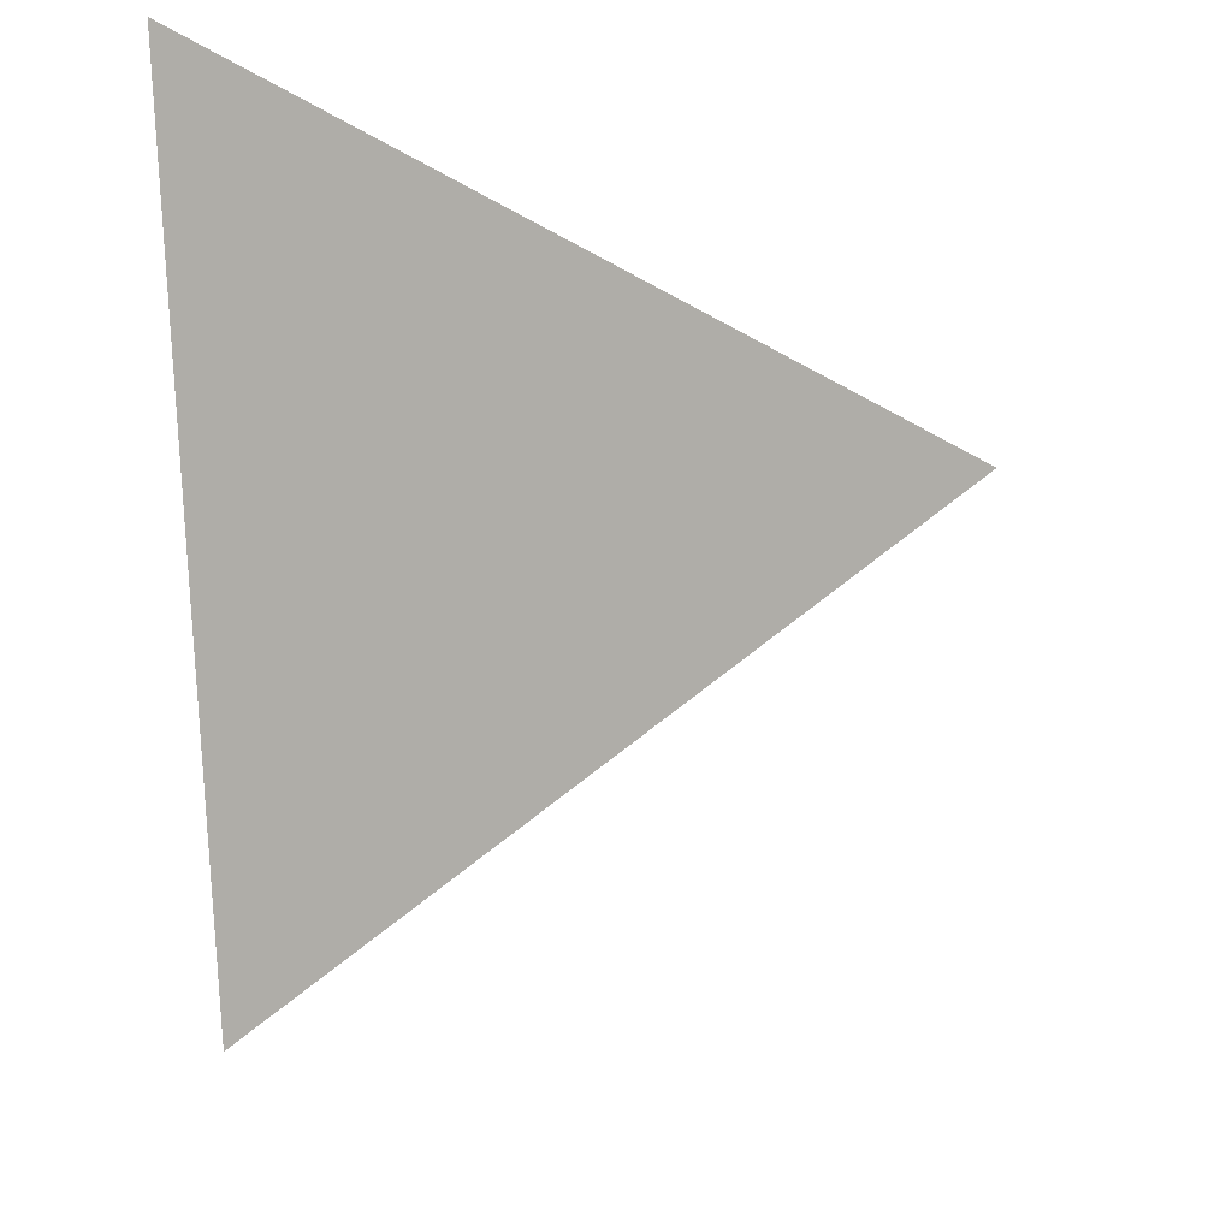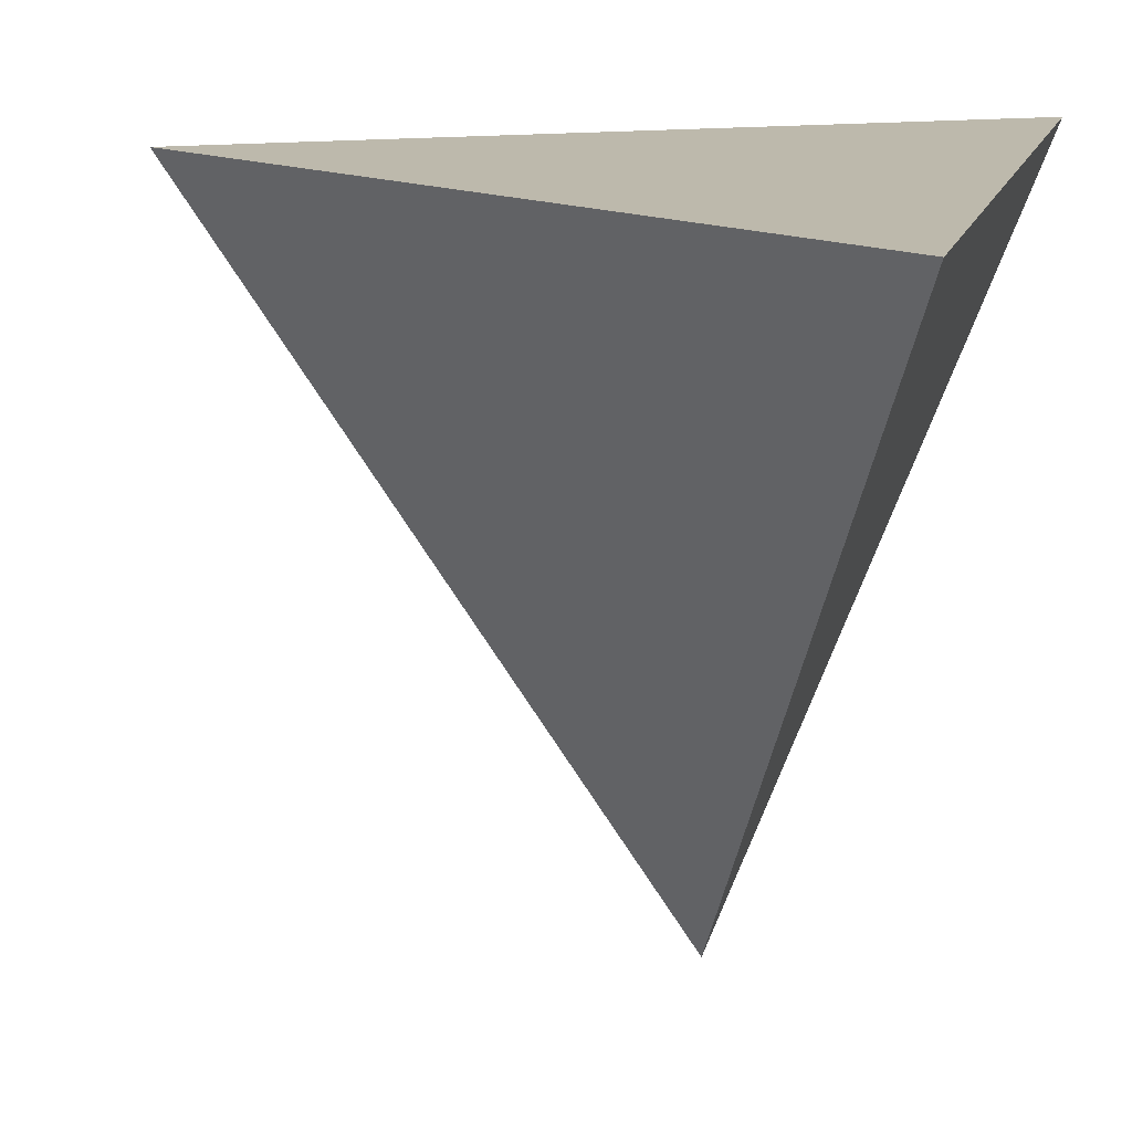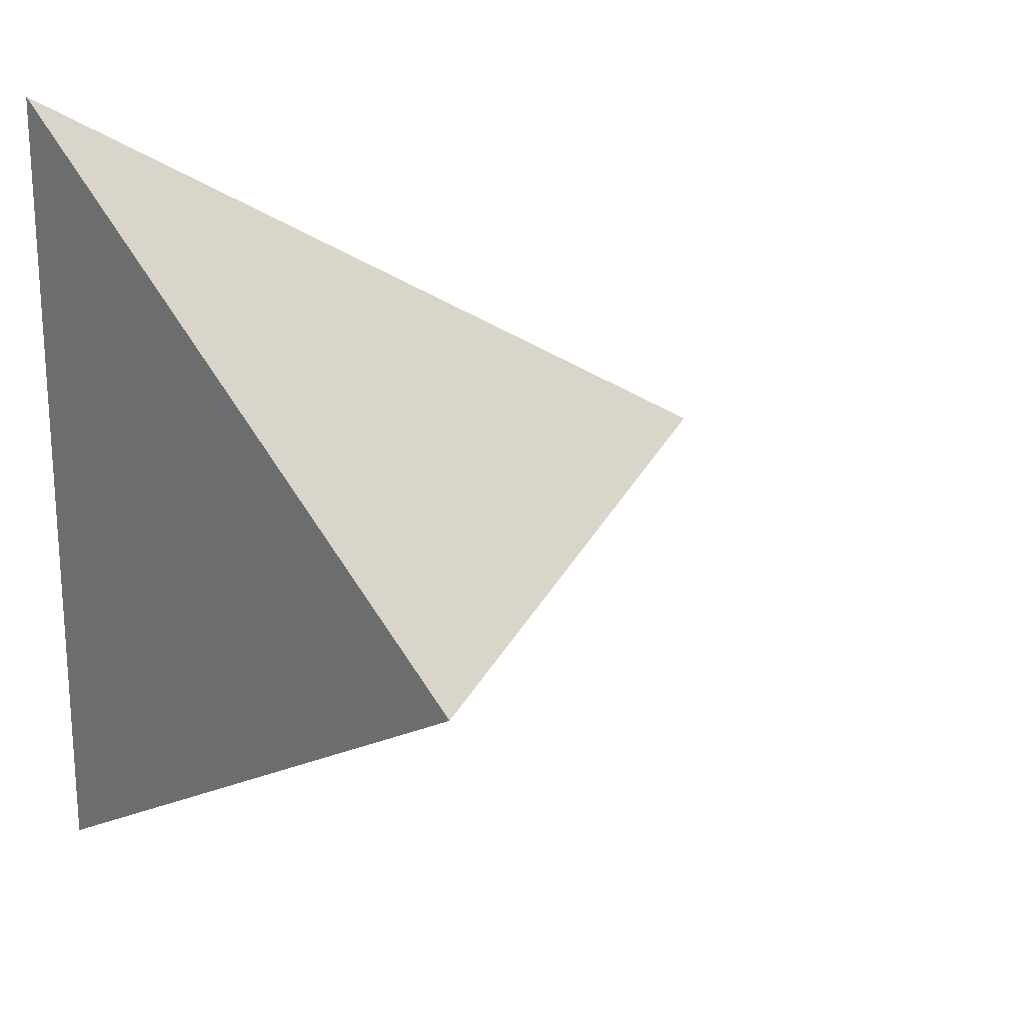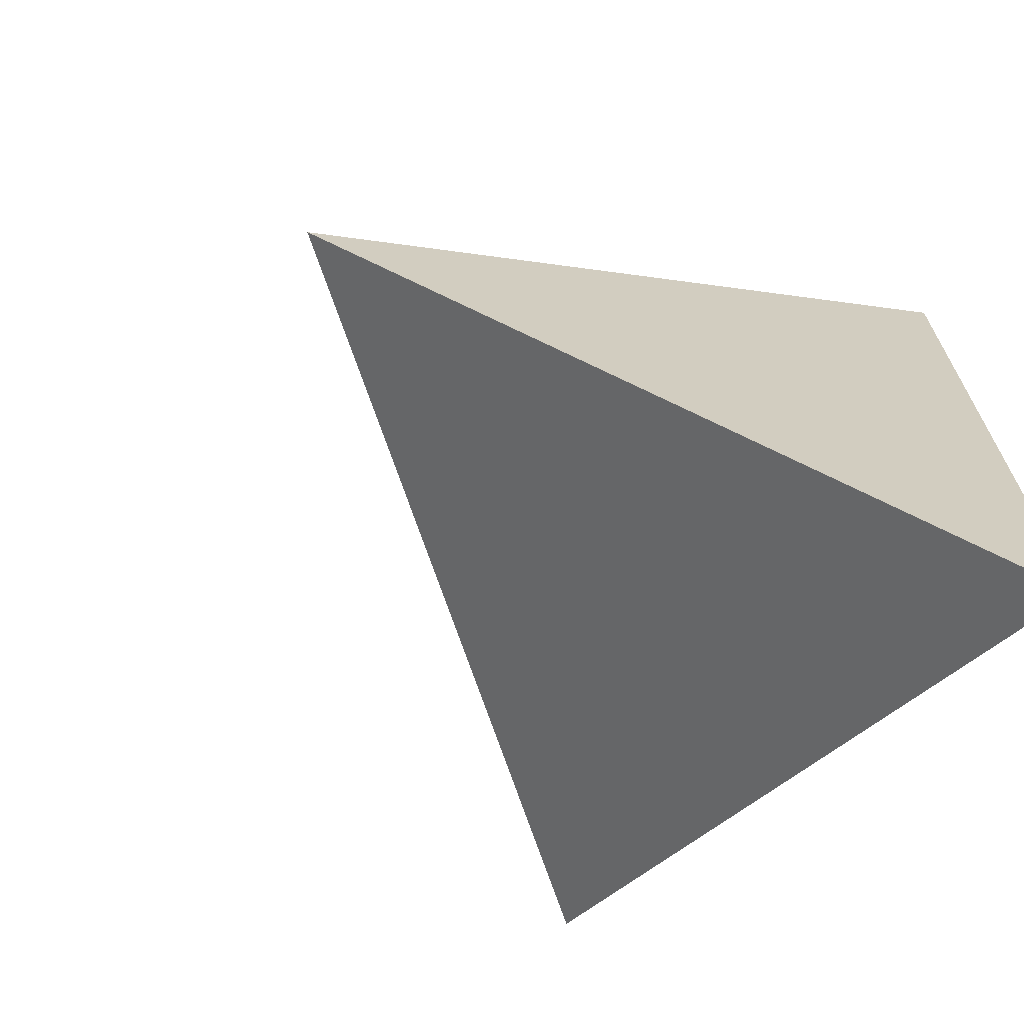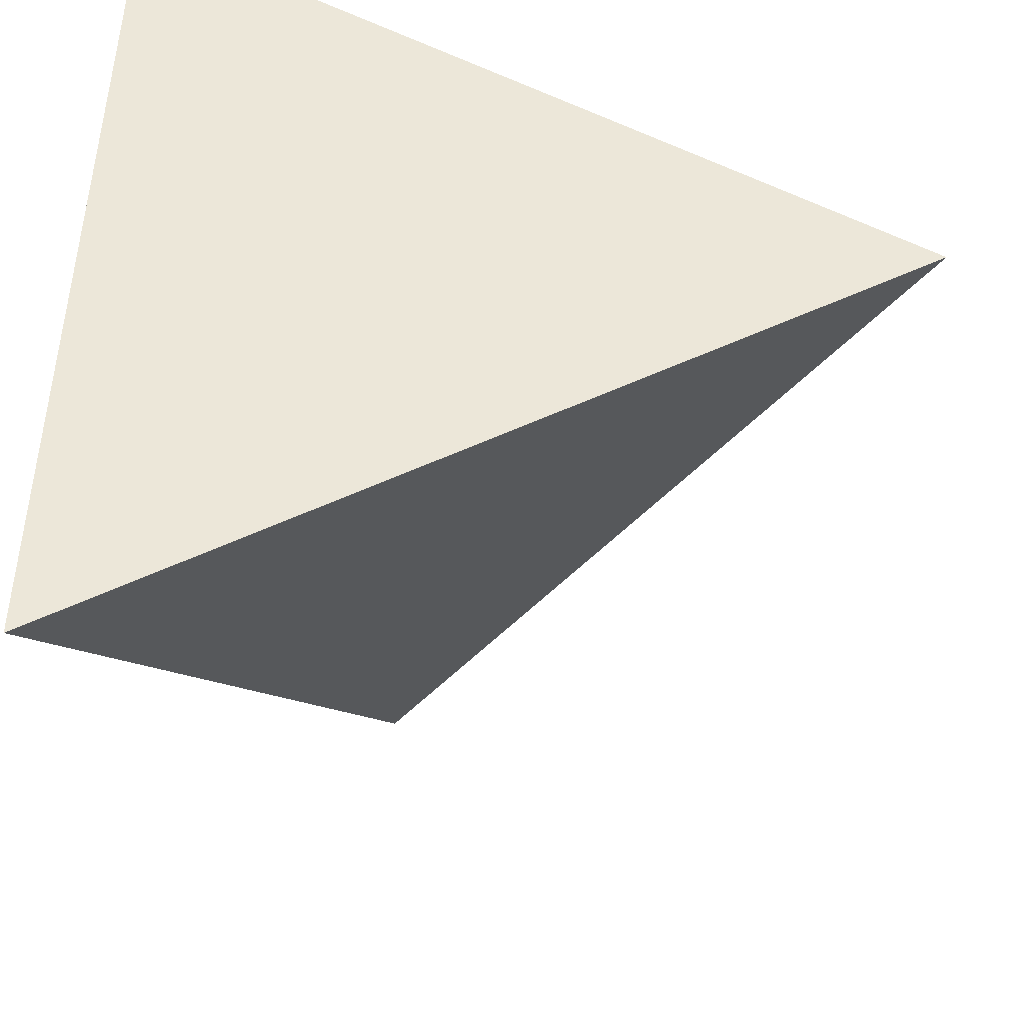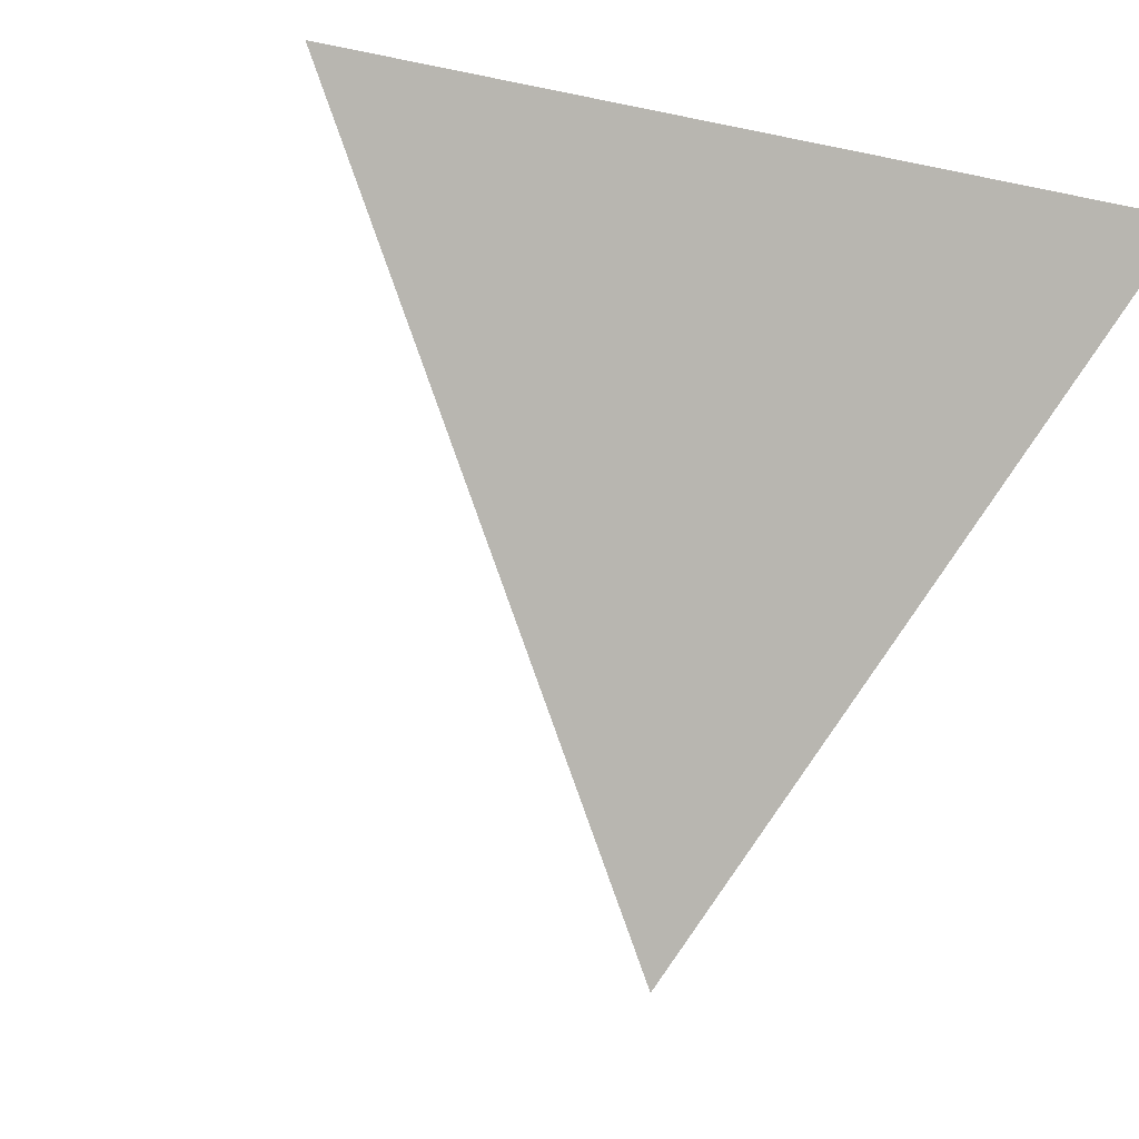
<metadata>
{"format":"obj","ext":"obj","renderer":"f3d","projection":"perspective","resolution":1024,"background":"white","views":[{"elev":71.7,"azim":87.2,"up":"+Y"},{"elev":15.0,"azim":-165.6,"up":"+Z"},{"elev":21.0,"azim":52.8,"up":"+Y"},{"elev":-68.5,"azim":-126.3,"up":"+Y"},{"elev":49.7,"azim":1.8,"up":"+Z"},{"elev":-15.5,"azim":124.3,"up":"+Z"}]}
</metadata>
<code>
g default
v -10.99 -6.343 20.72
v -10.99 6.343 20.72
v -2e-06 1e-06 20.72
v -7.324 2e-06 10.36
g mesh_7_polySurface1 group2
f 3 2 1
f 3 4 2
f 4 3 1
f 2 4 1

</code>
